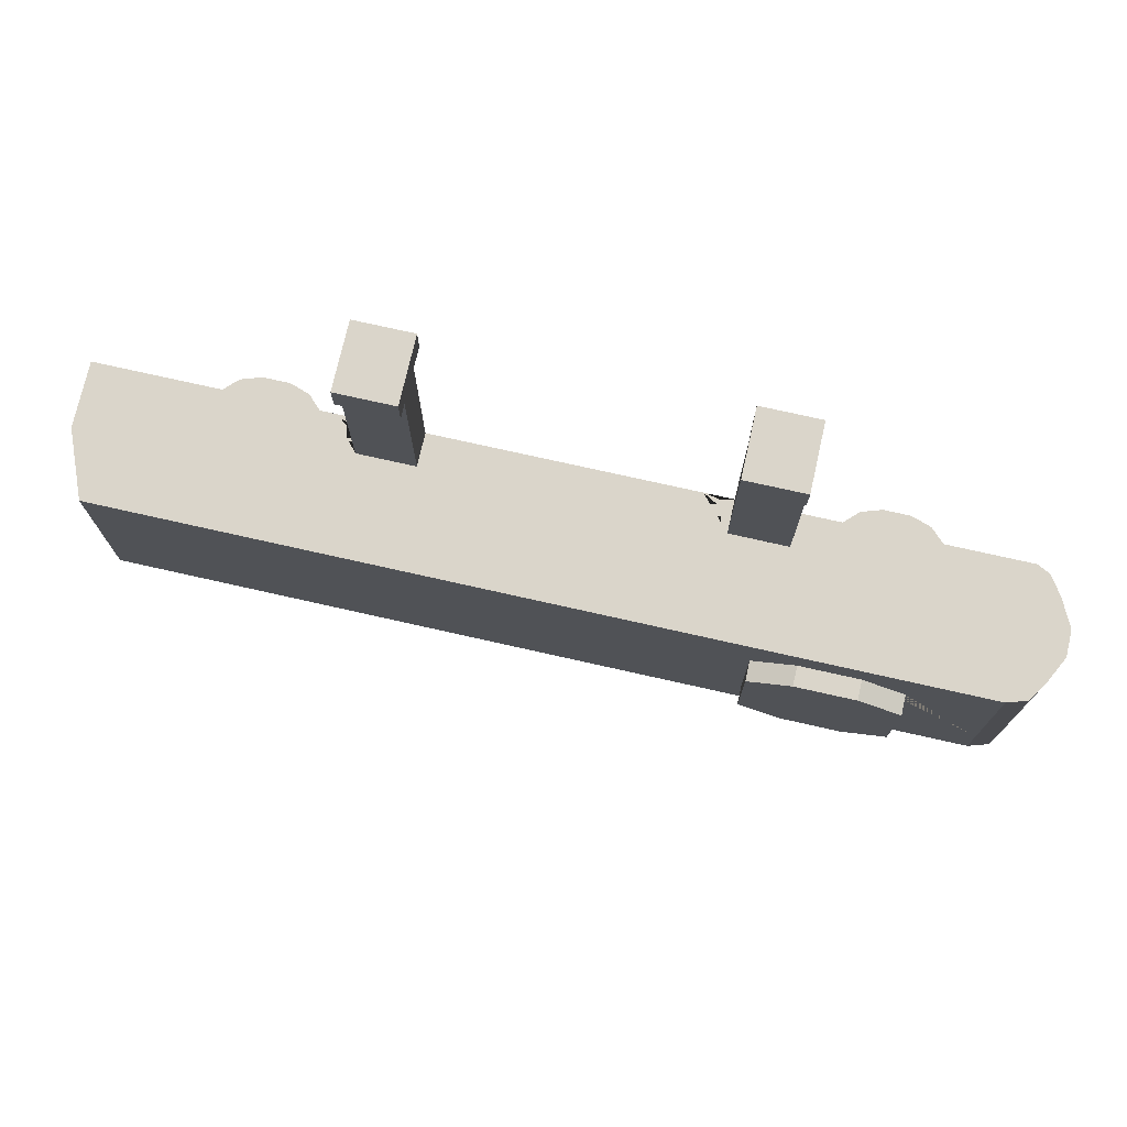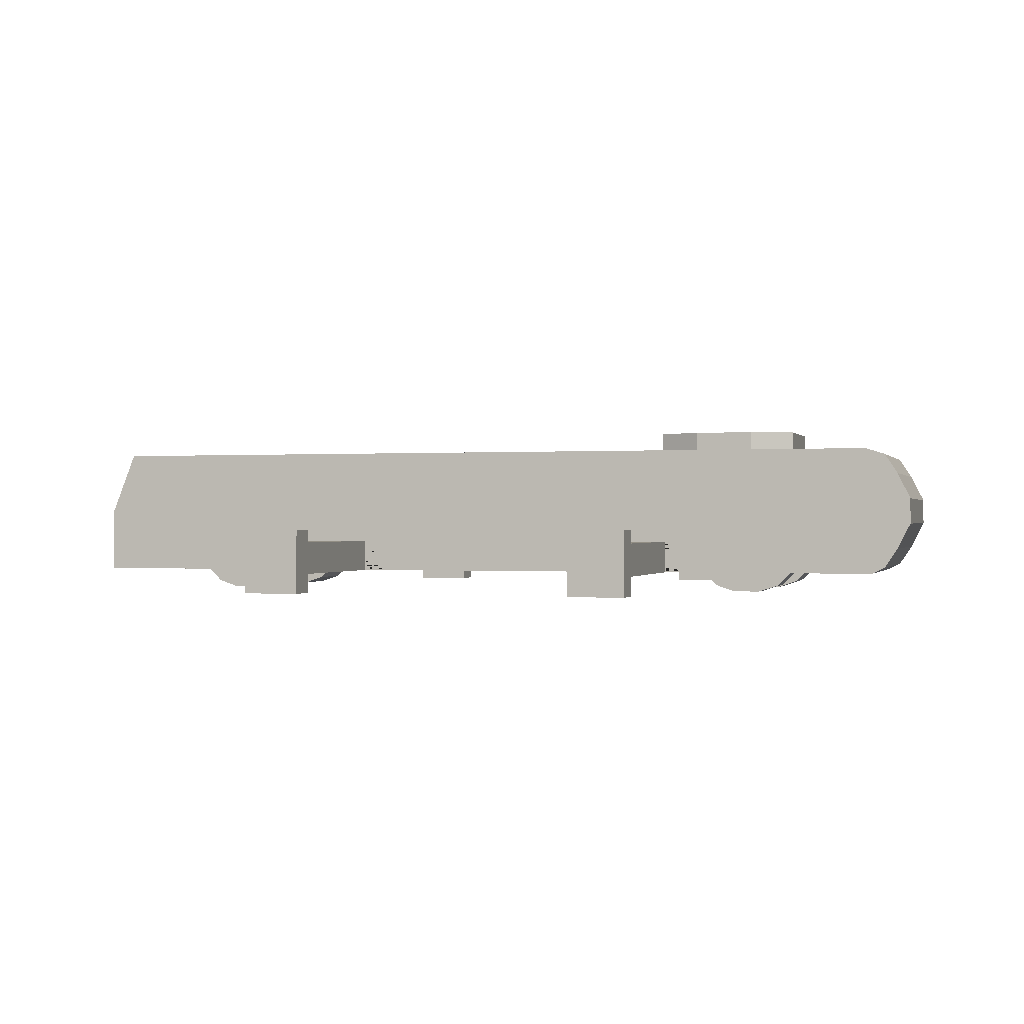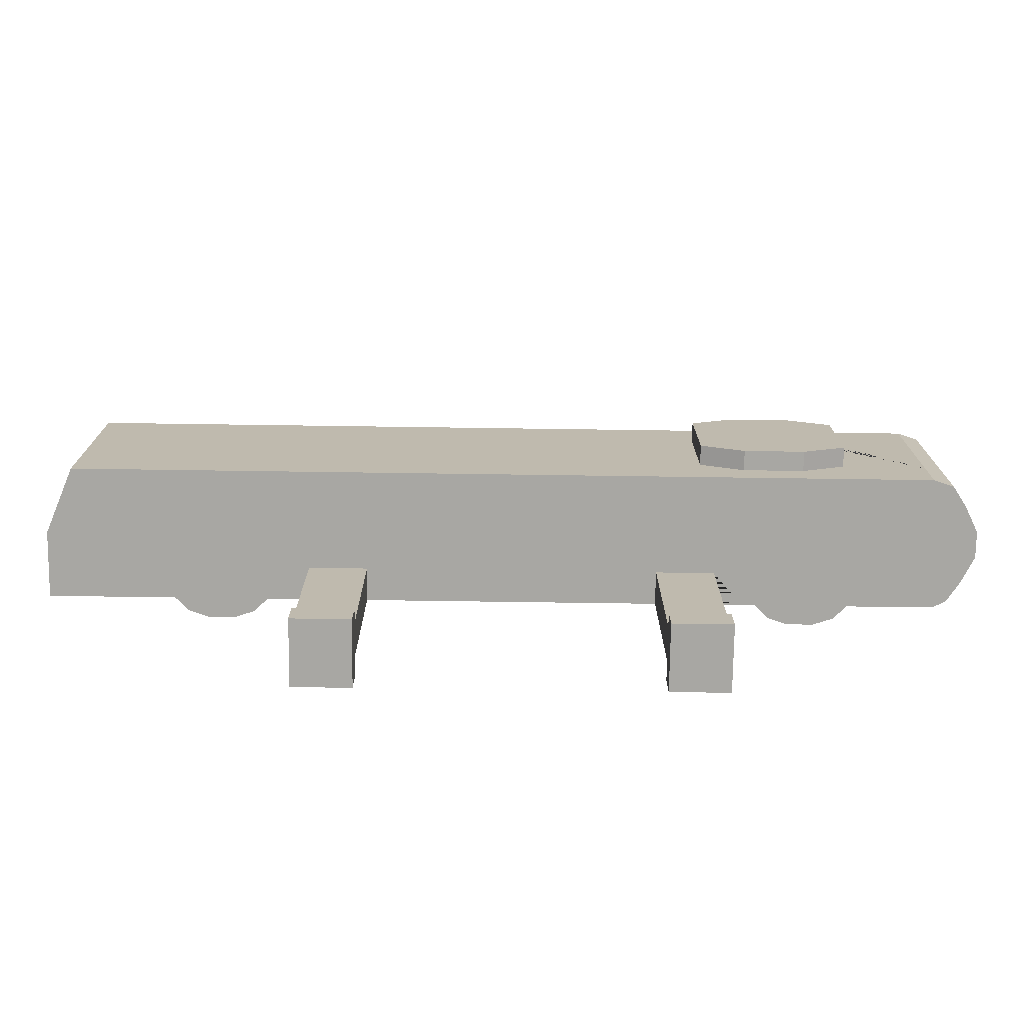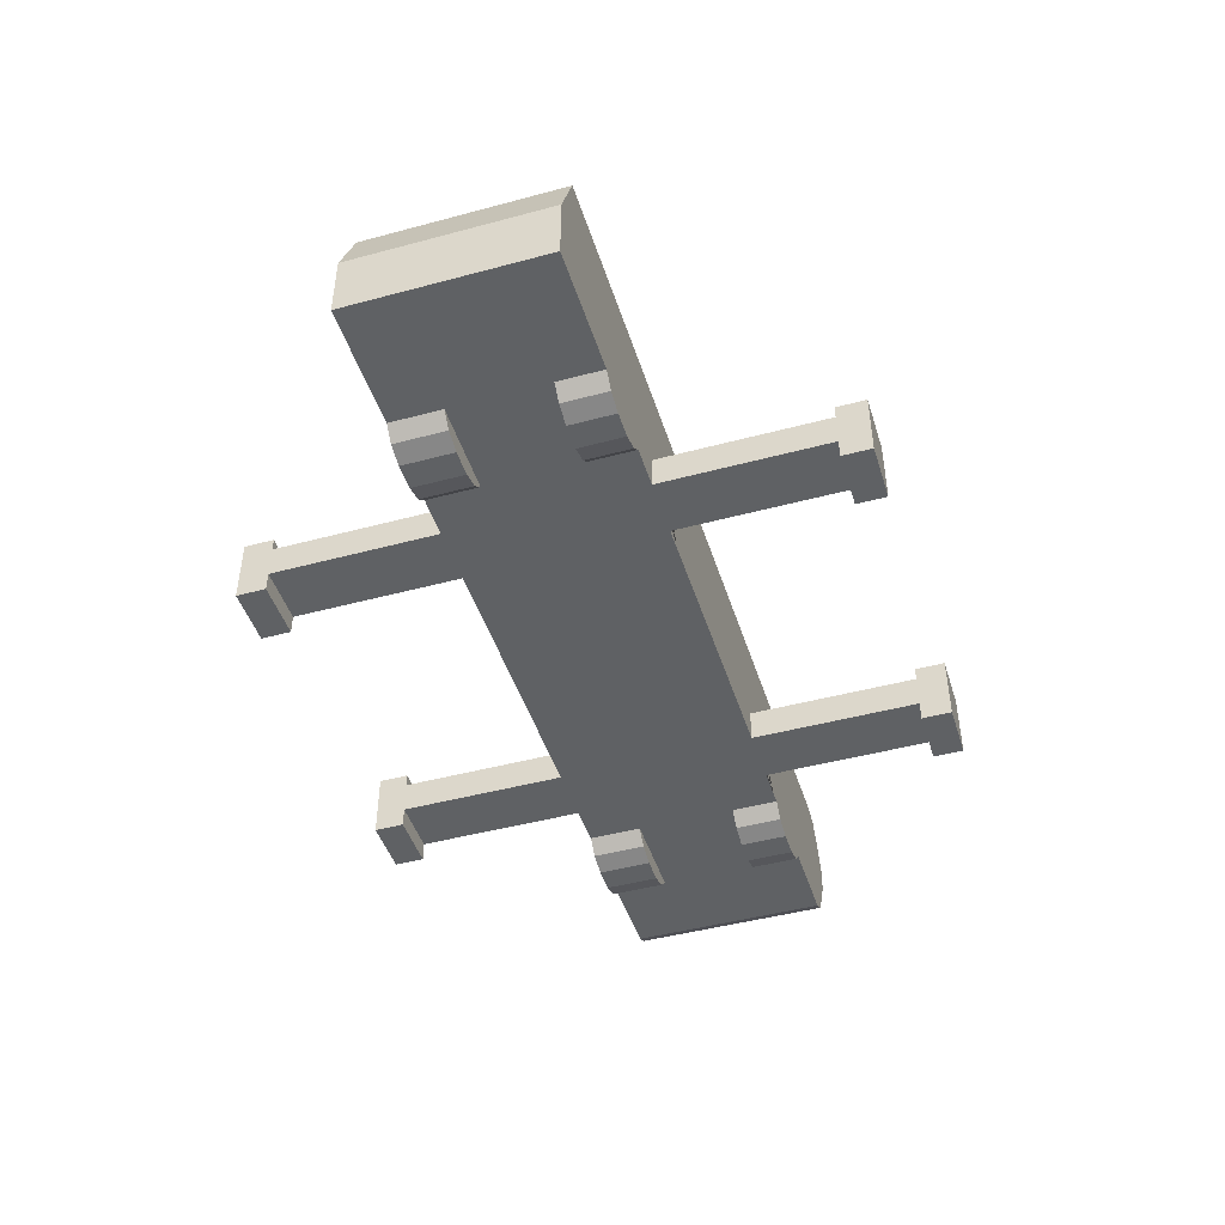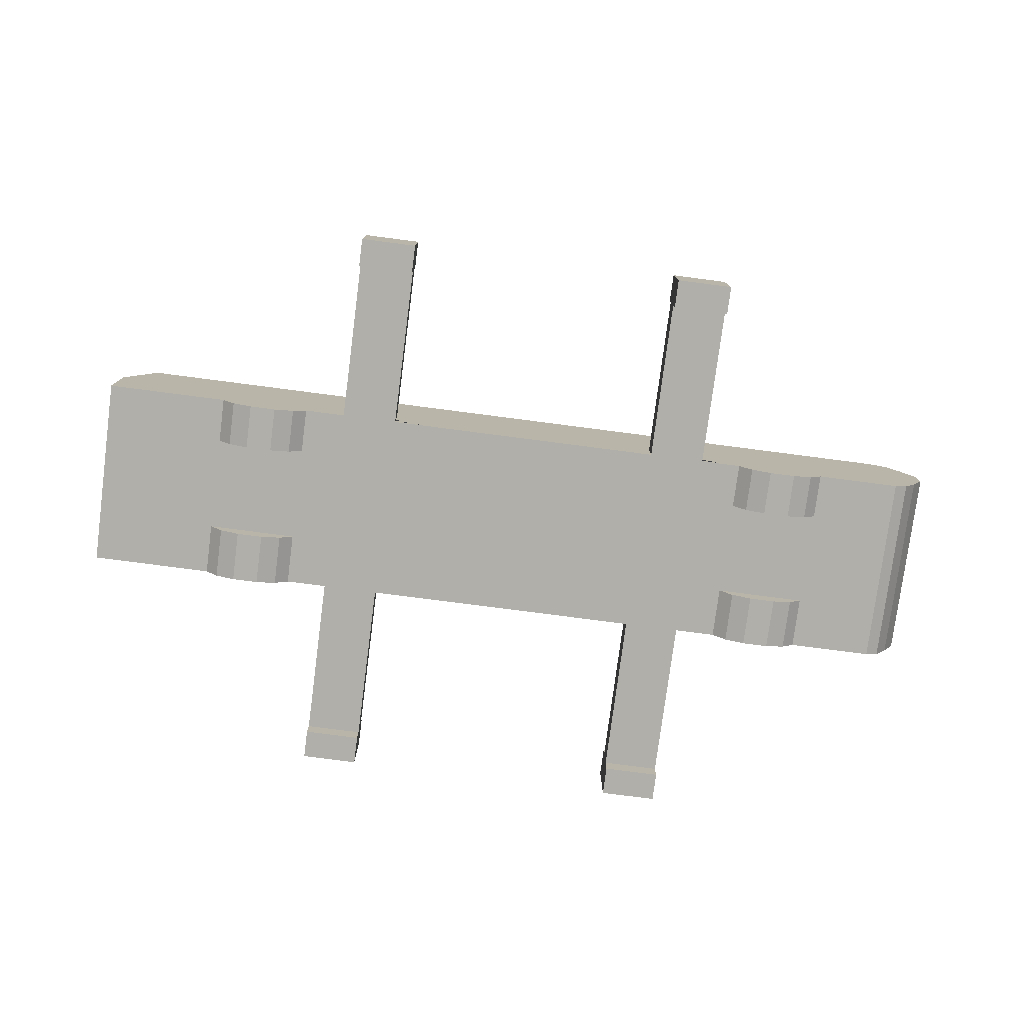
<metadata>
{"format":"obj","ext":"obj","renderer":"f3d","projection":"perspective","resolution":1024,"background":"white","views":[{"elev":74.3,"azim":-167.3,"up":"+Z"},{"elev":-0.3,"azim":-163.6,"up":"+Y"},{"elev":-74.4,"azim":179.2,"up":"+Z"},{"elev":-45.6,"azim":107.2,"up":"+Y"},{"elev":-78.0,"azim":172.6,"up":"+Y"}]}
</metadata>
<code>
o Cube_Cube.003
v -6.4 0 1.5
v -6.3 2 1.5
v -6.4 0 -1.5
v -6.3 2 -1.5
v 7 0 1.5
v 6.6 2 1.5
v 7 0 -1.5
v 6.6 2 -1.5
v 0 0 -1.5
v 0 2 -1.5
v 0 0 1.5
v 0 2 1.5
v 3.5 2 -1.5
v 3.5 0 1.5
v 3.5 0 -1.5
v 3.5 2 1.5
v -3.5 0 -1.5
v -3.5 2 1.5
v -3.5 2 -1.5
v -3.5 0 1.5
v 5.3 2 -1.5
v 5.3 0 1.5
v 5.3 0 -1.5
v 5.3 2 1.5
v 1.75 0 -1.5
v 1.75 2 1.5
v 1.75 2 -1.5
v 1.75 0 1.5
v -7 1 1.5
v -7 1 -1.5
v 7 1 -1.5
v 7 1 1.5
v 0 1 1.5
v 0 1 -1.5
v 3.5 1 1.5
v 3.5 1 -1.5
v -3.5 1 -1.5
v -3.5 1 1.5
v 5.3 1 1.5
v 5.3 1 -1.5
v 1.75 1 -1.5
v 1.75 1 1.5
v -1.75 2 -1.5
v -1.75 0 1.5
v -1.75 0 -1.5
v -1.75 2 1.5
v -1.75 1 1.5
v -1.75 1 -1.5
v -5.3 0 -1.5
v -5.3 2 1.5
v -5.3 2 -1.5
v -5.3 0 1.5
v -5.3 1 -1.5
v -5.3 1 1.5
v 4.4 -0.3 -1.5
v 4.4 -0.3 1.5
v 3.9 -0.2 -1.5
v 3.5 0 0
v 4.9 -0.2 1.5
v 5.3 0 0
v 4.9 -0.2 -1.5
v 3.9 -0.2 1.5
v 3.7 0 -1.5
v 3.5 0 0.7
v 5.1 0 1.5
v 5.3 0 0.7
v 4.6 -0.3 -1.5
v 4.2 -0.3 1.5
v 4.2 -0.3 -1.5
v 3.5 0 -0.8
v 4.6 -0.3 1.5
v 5.3 0 -0.8
v 5.1 0 -1.5
v 3.7 0 1.5
v 4.9 -0.2 -0.8
v 4.4 -0.3 -0.8
v 3.5 0 -0.8
v 5.3 0 -0.8
v 3.9 -0.2 -0.8
v 5.1 0 -0.8
v 4.2 -0.3 -0.8
v 4.6 -0.3 -0.8
v 3.7 0 -0.8
v 4.4 -0.3 0.7
v 4.9 -0.2 0.7
v 3.9 -0.2 0.7
v 5.1 0 0.7
v 4.2 -0.3 0.7
v 4.6 -0.3 0.7
v 3.7 0 0.7
v -3.5 0 0
v -3.5 0 0.7
v -3.5 0 -0.8
v -5.3 0 0
v -5.3 0 0.7
v -5.3 0 -0.8
v -4.4 -0.3 0.7
v -4.9 -0.2 0.7
v -3.9 -0.2 0.7
v -5.1 0 0.7
v -4.2 -0.3 0.7
v -4.6 -0.3 0.7
v -3.7 0 0.7
v -4.4 -0.3 1.5
v -3.9 -0.2 1.5
v -4.9 -0.2 1.5
v -3.7 0 1.5
v -4.6 -0.3 1.5
v -4.2 -0.3 1.5
v -5.1 0 1.5
v -4.4 -0.3 -1.5
v -4.9 -0.2 -1.5
v -3.9 -0.2 -1.5
v -5.1 0 -1.5
v -4.2 -0.3 -1.5
v -4.6 -0.3 -1.5
v -3.7 0 -1.5
v -4.4 -0.3 -0.8
v -4.9 -0.2 -0.8
v -3.9 -0.2 -0.8
v -5.1 0 -0.8
v -4.2 -0.3 -0.8
v -4.6 -0.3 -0.8
v -3.7 0 -0.8
v -6.4 0 0
v -6.8 1.6 1.5
v -6.3 2 0
v -6.8 0.4 -1.5
v -6.8 0.4 1.5
v -6.8 1.6 -1.5
v -7 1 0
v -6.8 0.4 0
v -6.8 1.6 0
v -6.4 0 0.75
v -6.6 1.905 1.5
v -6.3 2 -0.8
v -6.6 0.1 -1.5
v -7 0.8 1.5
v -7 1.2 -1.5
v -7 1 -0.8
v -6.4 0 -0.75
v -7 1.2 1.5
v -6.3 2 0.7
v -7 0.8 -1.5
v -6.6 0.1 1.5
v -6.6 1.905 -1.5
v -7 1 0.7
v -6.8 0.4 -0.8
v -6.8 0.4 0.7
v -6.6 0.1 0
v -7 0.8 0
v -6.8 1.6 -0.8
v -6.8 1.6 0.7
v -7 1.2 0
v -6.6 1.905 0
v -6.6 1.905 0.7
v -7 1.2 0.7
v -7 1.2 -0.8
v -7 0.8 0.7
v -6.6 0.1 0.7
v -6.6 0.1 -0.8
v -7 0.8 -0.8
v -6.6 1.905 -0.8
v -4.4 2 -1.5
v 2.188 0.25 -4.05
v 3.062 0 1.5
v 2.625 0.5 1.5
v -4.4 2 1.5
v -2.625 0 1.5
v 2.625 0 1.5
v -3.5 2 1.05
v -3.062 0 1.5
v -2.625 0.5 1.5
v -3.062 0.5 1.5
v -3.5 2 -1.05
v -4.4 2 1.05
v -4.4 2 -1.05
v -5.05 2 0
v 2.188 0 1.5
v -2.862 2 0
v -2.862 2 -0.75
v -2.188 0 1.5
v -5.05 2 -0.75
v -3.95 2 -1.05
v -3.95 2 1.05
v -5.05 2 0.75
v -2.862 2 0.75
v -3.5 2.3 -1.05
v -3.5 2.3 0
v -4.4 2.3 -1.05
v -4.4 2.3 0
v -3.95 2.3 0
v -5.05 2.3 0
v -3.5 2.3 1.05
v -4.4 2.3 1.05
v -2.862 2.3 0
v -2.862 2.3 -0.75
v -5.05 2.3 -0.75
v -3.95 2.3 -1.05
v -3.95 2.3 1.05
v -5.05 2.3 0.75
v -2.862 2.3 0.75
v 2.188 0 -4.05
v 3.062 0.5 1.5
v 2.188 0.5 1.5
v -2.188 0.5 1.5
v -2.188 0.25 1.5
v 3.062 0.25 1.5
v 2.188 0.25 1.5
v -3.062 0.25 1.5
v -2.625 0 -1.5
v 2.625 0 -1.5
v -2.625 0.5 -1.5
v 2.625 0.5 -1.5
v -3.062 0 -1.5
v 2.188 0 -1.5
v -2.188 0 -1.5
v 3.062 0 -1.5
v -2.188 0.5 -1.5
v -3.062 0.5 -1.5
v 2.625 0.25 4.5
v 3.062 0.5 -1.5
v 2.188 0.5 -1.5
v 2.625 0.5 4.5
v 2.188 0.25 -1.5
v 3.062 0.25 -1.5
v -3.062 0.25 -1.5
v -2.188 0.25 -1.5
v -2.188 0 -4.5
v -2.625 0 -4.5
v 3.062 0 -4.5
v 2.625 0 -4.5
v -3.062 0.5 -4.5
v -2.625 0.5 -4.5
v -2.625 0.25 -4.5
v 2.188 0.5 -4.5
v 2.625 0.5 -4.5
v 2.625 0.25 -4.5
v -3.062 0 -4.5
v 2.188 0 -4.5
v -2.188 0.5 -4.5
v 3.062 0.5 -4.5
v 2.188 0.25 -4.5
v 3.062 0.25 -4.5
v -3.062 0.25 -4.5
v -2.188 0.25 -4.5
v 2.188 0 4.5
v 2.625 0 4.5
v -3.062 0 4.5
v -2.625 0 4.5
v -2.625 0.25 4.5
v 3.062 0.5 4.5
v -2.625 0.5 4.5
v -3.062 0.5 4.5
v -2.188 0 4.5
v 2.188 0.5 4.5
v 3.062 0 4.5
v -2.188 0.5 4.5
v -2.188 0.25 4.5
v 3.062 0.25 4.5
v 2.188 0.25 4.5
v -3.062 0.25 4.5
v 2.188 0.5 -4.05
v 2.625 0 -4.05
v 3.062 0 -4.05
v 3.062 0.25 -4.05
v 2.625 0.5 -4.05
v 3.062 0.5 -4.05
v -3.062 0 -4.05
v -2.625 0.5 -4.05
v -2.188 0 -4.05
v -2.625 0 -4.05
v -3.062 0.25 -4.05
v -3.062 0.5 -4.05
v -2.188 0.5 -4.05
v -2.188 0.25 -4.05
v 2.625 0.5 4.05
v 2.188 0.5 4.05
v 2.188 0.25 4.05
v 2.188 0 4.05
v 3.062 0.5 4.05
v 3.062 0.25 4.05
v 3.062 0 4.05
v 2.625 0 4.05
v -2.188 0.5 4.05
v -2.188 0.25 4.05
v -2.625 0 4.05
v -2.188 0 4.05
v -3.062 0 4.05
v -3.062 0.25 4.05
v -2.625 0.5 4.05
v -3.062 0.5 4.05
v 2.188 -0.3 4.05
v 2.188 -0.3 4.5
v -2.188 -0.3 4.05
v -2.188 -0.3 4.5
v -3.062 -0.3 -4.05
v -3.062 -0.3 -4.5
v -2.625 -0.3 -4.05
v -2.625 -0.3 -4.5
v -2.188 -0.3 -4.5
v 3.062 -0.3 -4.5
v 2.625 -0.3 -4.5
v 2.188 -0.3 -4.5
v 2.625 -0.3 -4.05
v 2.625 -0.3 4.5
v -3.062 -0.3 4.5
v -2.625 -0.3 4.5
v 3.062 -0.3 4.5
v 2.625 -0.3 4.05
v 2.188 -0.3 -4.05
v 3.062 -0.3 -4.05
v -2.188 -0.3 -4.05
v 3.062 -0.3 4.05
v -2.625 -0.3 4.05
v -3.062 -0.3 4.05
v -2.188 0.7 4.05
v -2.188 0.7 4.5
v -2.625 0.7 -4.05
v -2.625 0.7 -4.5
v -3.062 0.7 -4.05
v -3.062 0.7 -4.5
v 2.188 0.7 -4.5
v 2.625 0.7 -4.5
v -2.188 0.7 -4.5
v 3.062 0.7 -4.5
v -2.188 0.7 -4.05
v 2.188 0.7 -4.05
v 2.625 0.7 -4.05
v 3.062 0.7 -4.05
v 3.062 0.7 4.5
v 2.625 0.7 4.5
v -2.625 0.7 4.5
v -3.062 0.7 4.5
v 2.188 0.7 4.5
v -2.625 0.7 4.05
v 2.625 0.7 4.05
v 2.188 0.7 4.05
v 3.062 0.7 4.05
v -3.062 0.7 4.05
f 163 136 4 146
f 40 21 8 31
f 31 8 6 32
f 54 50 2 135 126 142 29
f 23 7 5 22 66 60 72
f 27 10 12 26
f 45 9 11 44
f 42 26 12 33
f 48 43 10 34
f 39 24 16 35
f 21 13 16 24
f 25 216 212 218 15 70 58 64 14 166 170 179 28
f 22 65 87 66
f 8 21 24 6
f 32 6 24 39
f 65 59 85 87
f 36 13 21 40
f 34 10 27 41
f 9 25 28 11
f 26 42 35 16
f 13 27 26 16
f 5 32 39 22
f 52 54 29 138 129 145 1
f 7 31 32 5
f 23 40 31 7
f 162 140 30 144
f 33 12 46 47
f 43 46 12 10
f 283 282 260 257
f 17 215 211 217 45 44 182 169 172 20 92 91 93
f 3 137 128 144 30 53 49
f 3 49 96 94 95 52 1 134 125 141
f 30 139 130 146 4 51 53
f 224 252 331 332
f 71 56 84 89
f 59 71 89 85
f 56 68 88 84
f 68 62 86 88
f 62 74 90 86
f 64 90 74 14
f 72 78 80 73 23
f 73 80 75 61
f 67 82 76 55
f 61 75 82 67
f 55 76 81 69
f 69 81 79 57
f 57 79 83 63
f 63 83 77 70 15
f 93 124 117 17
f 113 117 124 120
f 115 113 120 122
f 111 115 122 118
f 116 111 118 123
f 112 116 123 119
f 114 112 119 121
f 49 114 121 96
f 107 103 92 20
f 103 107 105 99
f 99 105 109 101
f 101 109 104 97
f 97 104 108 102
f 102 108 106 98
f 98 106 110 100
f 52 95 100 110
f 91 94 96 121 124 93
f 91 92 103 100 95 94
f 101 97 102 98 100 103 99
f 118 122 120 124 121 119 123
f 58 70 77 83 80 78 72 60
f 58 60 66 87 90 64
f 88 86 90 87 85 89 84
f 76 82 75 80 83 79 81
f 161 148 128 137
f 160 149 132 150
f 159 147 131 151
f 158 152 130 139
f 157 153 133 154
f 156 143 127 155
f 153 156 155 133
f 126 135 156 153
f 135 2 143 156
f 147 157 154 131
f 29 142 157 147
f 142 126 153 157
f 140 158 139 30
f 131 154 158 140
f 154 133 152 158
f 149 159 151 132
f 129 138 159 149
f 138 29 147 159
f 134 160 150 125
f 1 145 160 134
f 145 129 149 160
f 141 161 137 3
f 125 150 161 141
f 150 132 148 161
f 148 162 144 128
f 132 151 162 148
f 151 131 140 162
f 152 163 146 130
f 133 155 163 152
f 155 127 136 163
f 37 53 51 164 19
f 187 180 196 202
f 44 47 38 20 172 210 174 173 206 207 182
f 185 171 194 200
f 263 267 329 328
f 278 279 261 256
f 286 285 258 259
f 178 186 201 193
f 279 280 247 261
f 136 127 143 2 50 168 176 186 178 183 177 164 51 4
f 175 184 199 188
f 18 171 185 176 168
f 175 19 164 177 184
f 38 18 168 50 54
f 177 183 198 190
f 171 187 202 194
f 180 181 197 196
f 171 18 46 43 19 175 181 180 187
f 181 175 188 197
f 199 190 191 192
f 197 188 189 196
f 190 198 193 191
f 188 199 192 189
f 189 192 200 194
f 192 191 195 200
f 191 193 201 195
f 196 189 194 202
f 183 178 193 198
f 184 177 190 199
f 186 176 195 201
f 176 185 200 195
f 288 286 259 255
f 247 280 293 294
f 276 271 229 246
f 165 263 236 243
f 267 268 330 329
f 239 230 300 298
f 203 165 243 240
f 281 277 337 339
f 283 257 309 314
f 273 274 233 245
f 245 233 234 235
f 243 236 237 238
f 240 243 238 232
f 232 238 244 231
f 238 237 242 244
f 239 245 235 230
f 230 235 246 229
f 235 234 241 246
f 289 287 315 316
f 275 276 246 241
f 257 248 306 309
f 266 265 231 244
f 253 258 318 333
f 269 273 245 239
f 277 278 338 337
f 268 266 244 242
f 248 221 261 247
f 260 252 224 221
f 221 224 256 261
f 257 260 221 248
f 255 259 251 250
f 259 258 253 251
f 250 251 262 249
f 251 253 254 262
f 249 289 316 307
f 203 240 304 311
f 282 281 252 260
f 290 289 249 262
f 270 275 327 319
f 292 290 262 254
f 250 249 307 308
f 233 274 321 322
f 222 226 266 268
f 214 222 268 267
f 223 214 267 263
f 226 218 265 266
f 212 216 203 264
f 218 212 264 265
f 216 225 165 203
f 225 223 263 165
f 215 227 273 269
f 219 228 276 275
f 227 220 274 273
f 217 211 272 271
f 220 213 270 274
f 211 215 269 272
f 213 219 275 270
f 228 217 271 276
f 170 166 283 284
f 208 204 281 282
f 179 170 284 280
f 209 179 280 279
f 205 209 279 278
f 167 205 278 277
f 204 167 277 281
f 166 208 282 283
f 173 174 292 291
f 174 210 290 292
f 206 173 291 285
f 210 172 289 290
f 172 169 287 289
f 169 182 288 287
f 182 207 286 288
f 207 206 285 286
f 104 109 105 107 110 106 108
f 107 20 38 54 52 110
f 38 47 46 18
f 44 11 33 47
f 33 11 28 42
f 56 71 59 65 74 62 68
f 65 22 39 35 14 74
f 14 35 42 28 179 209 205 167 204 208 166
f 27 13 36 41
f 63 15 36 40 23 73
f 67 55 69 57 63 73 61
f 25 9 34 41
f 25 41 36 15 218 226 222 214 223 225 216
f 37 19 43 48
f 37 17 117 114 49 53
f 115 111 116 112 114 117 113
f 9 45 48 34
f 17 37 48 45 217 228 219 213 220 215
f 315 295 296 308
f 299 297 298 300
f 313 299 300 301
f 312 305 303 302
f 305 311 304 303
f 293 310 306 294
f 316 315 308 307
f 310 314 309 306
f 287 288 295 315
f 269 239 298 297
f 240 232 303 304
f 230 229 301 300
f 284 283 314 310
f 229 271 313 301
f 288 255 296 295
f 232 231 302 303
f 231 265 312 302
f 264 203 311 305
f 255 250 308 296
f 271 272 299 313
f 280 284 310 293
f 265 264 305 312
f 248 247 294 306
f 272 269 297 299
f 339 337 332 331
f 337 338 335 332
f 319 327 325 320
f 321 319 320 322
f 328 329 324 323
f 329 330 326 324
f 317 336 333 318
f 336 340 334 333
f 258 285 317 318
f 292 254 334 340
f 241 234 320 325
f 278 256 335 338
f 254 253 333 334
f 268 242 326 330
f 291 292 340 336
f 275 241 325 327
f 234 233 322 320
f 242 237 324 326
f 236 263 328 323
f 256 224 332 335
f 274 270 319 321
f 285 291 336 317
f 252 281 339 331
f 237 236 323 324

</code>
